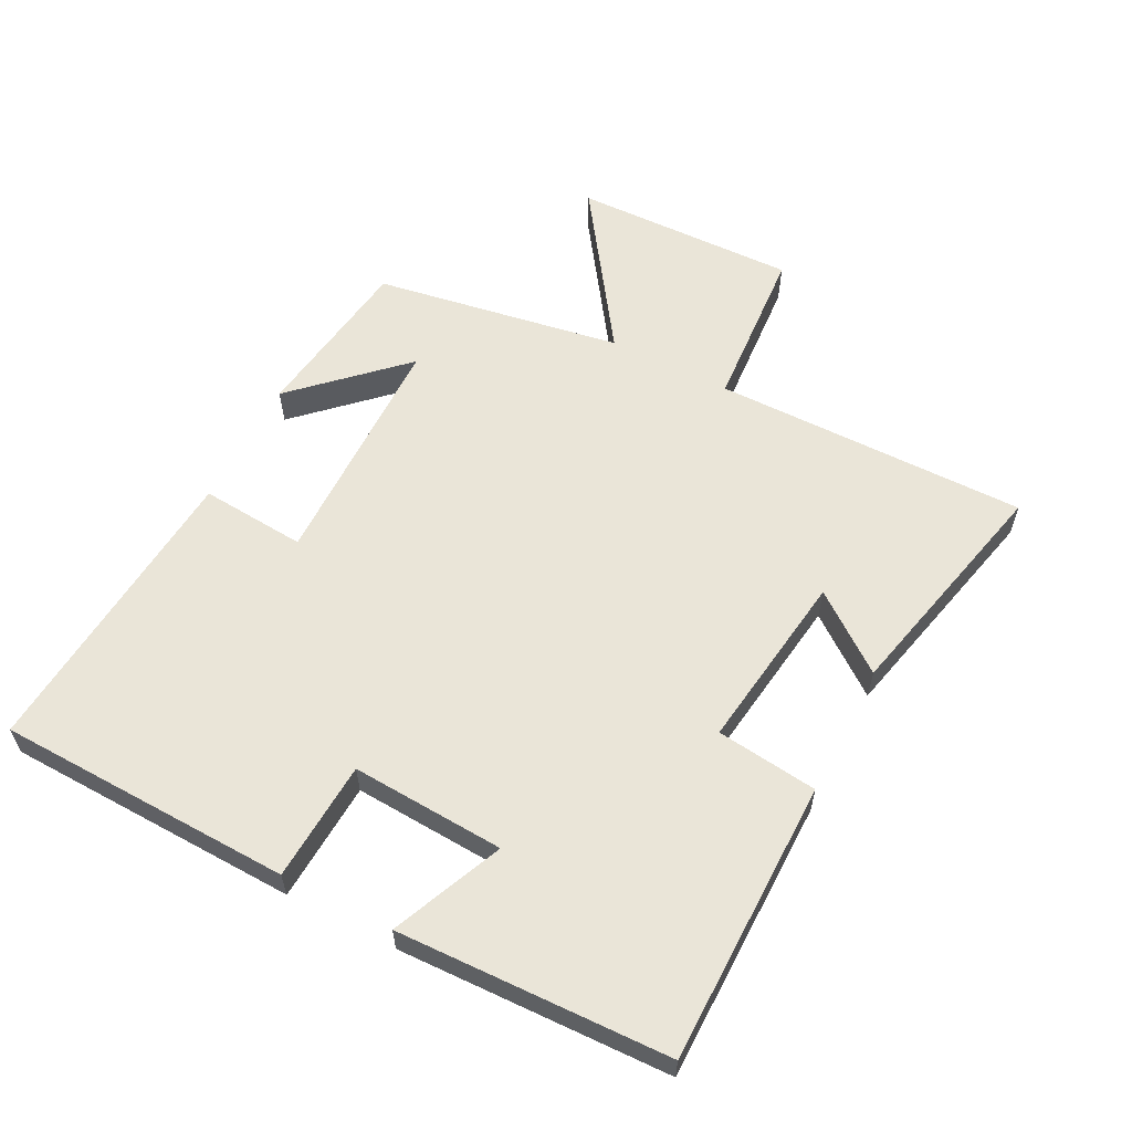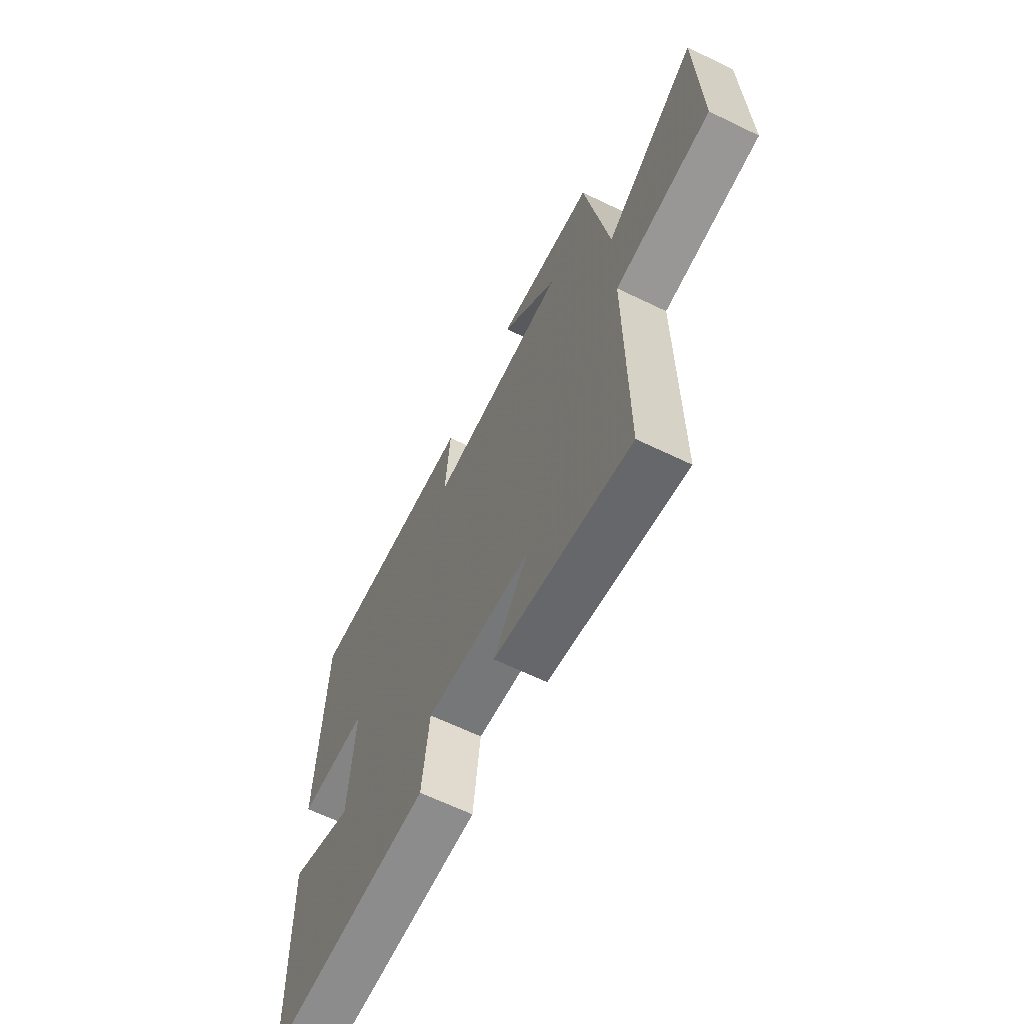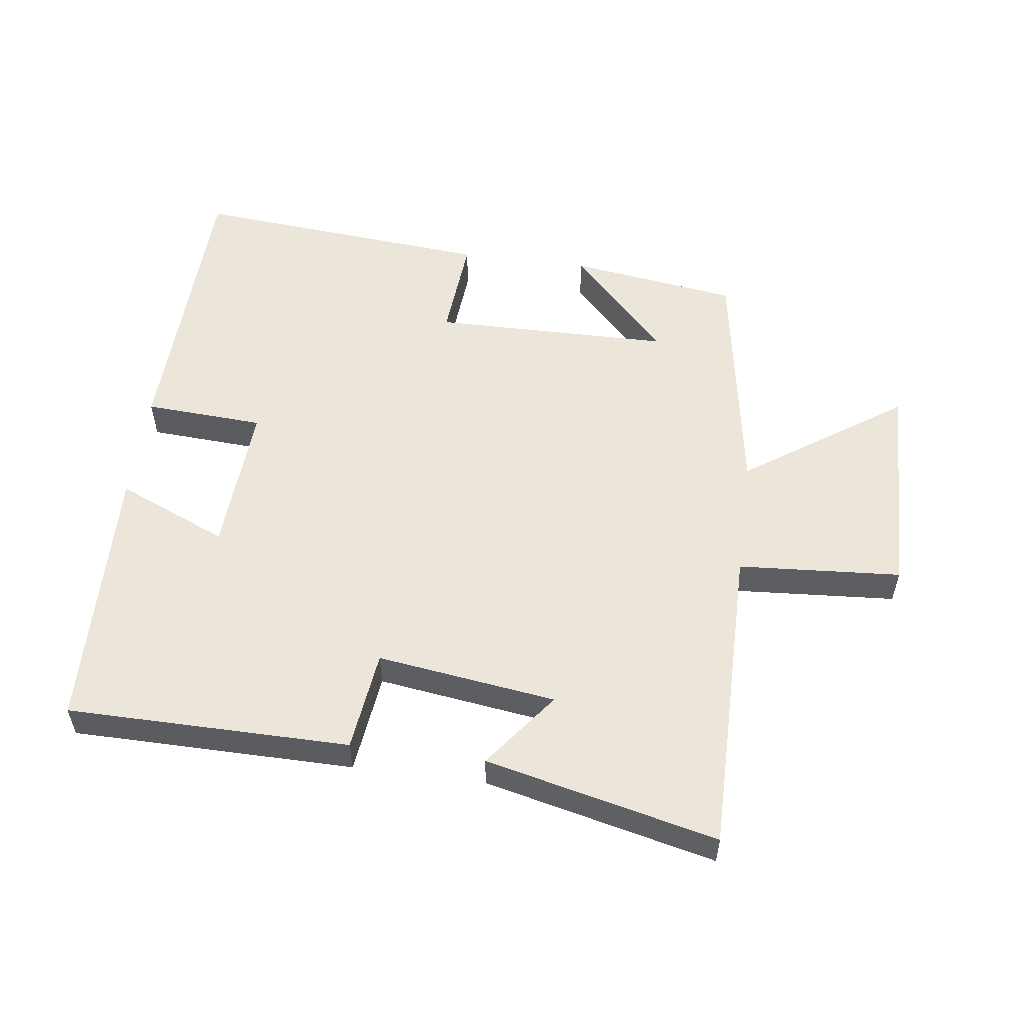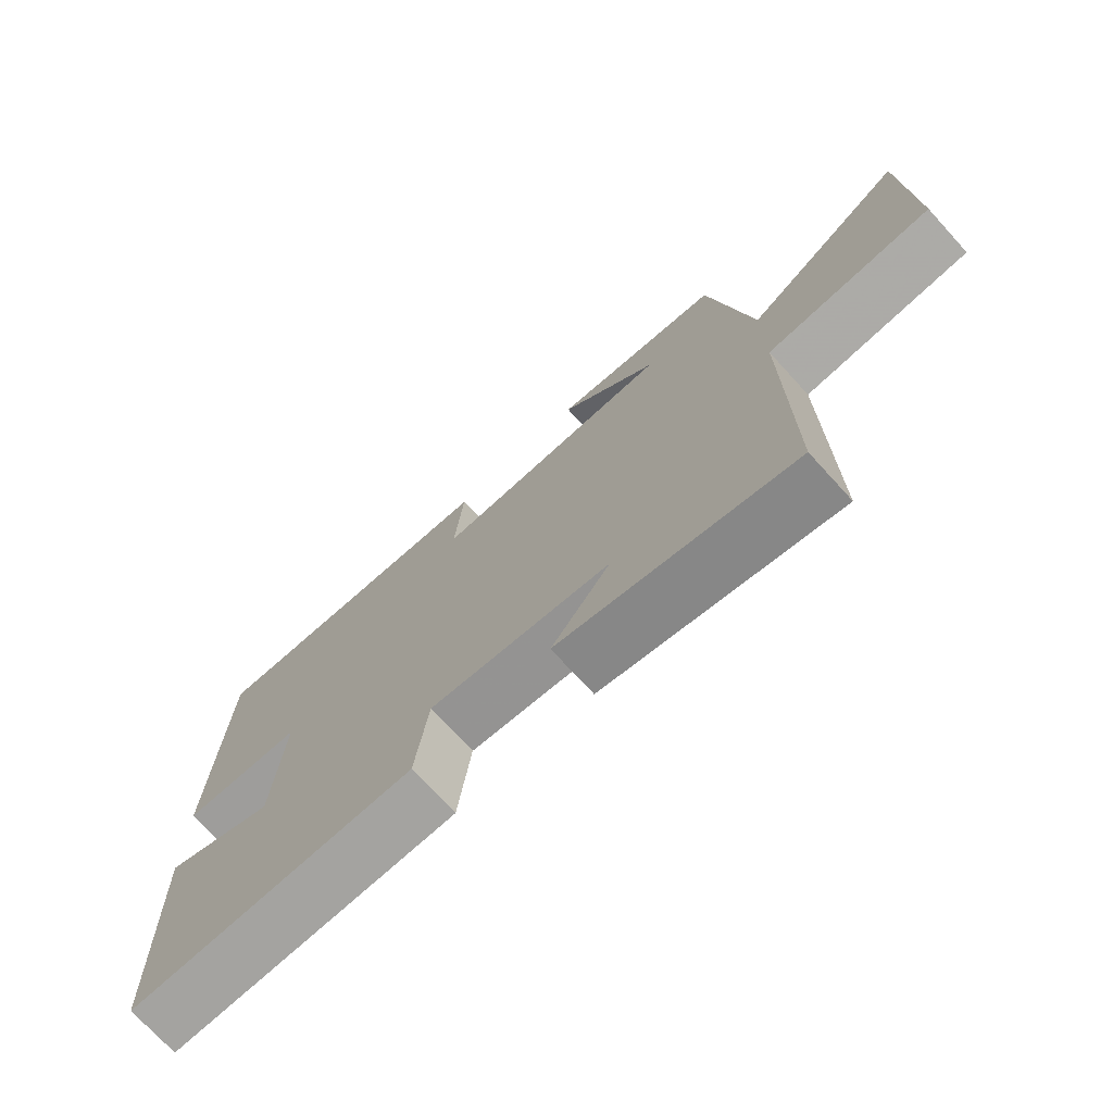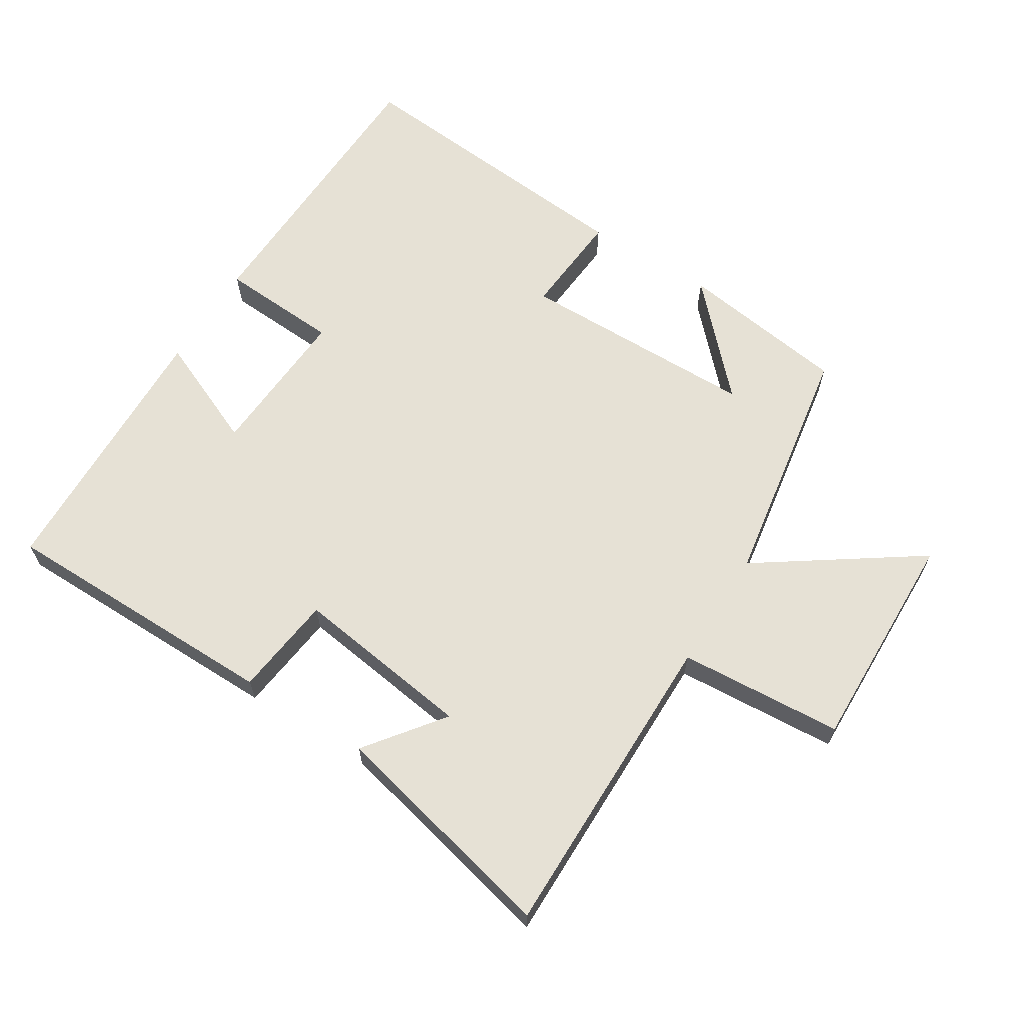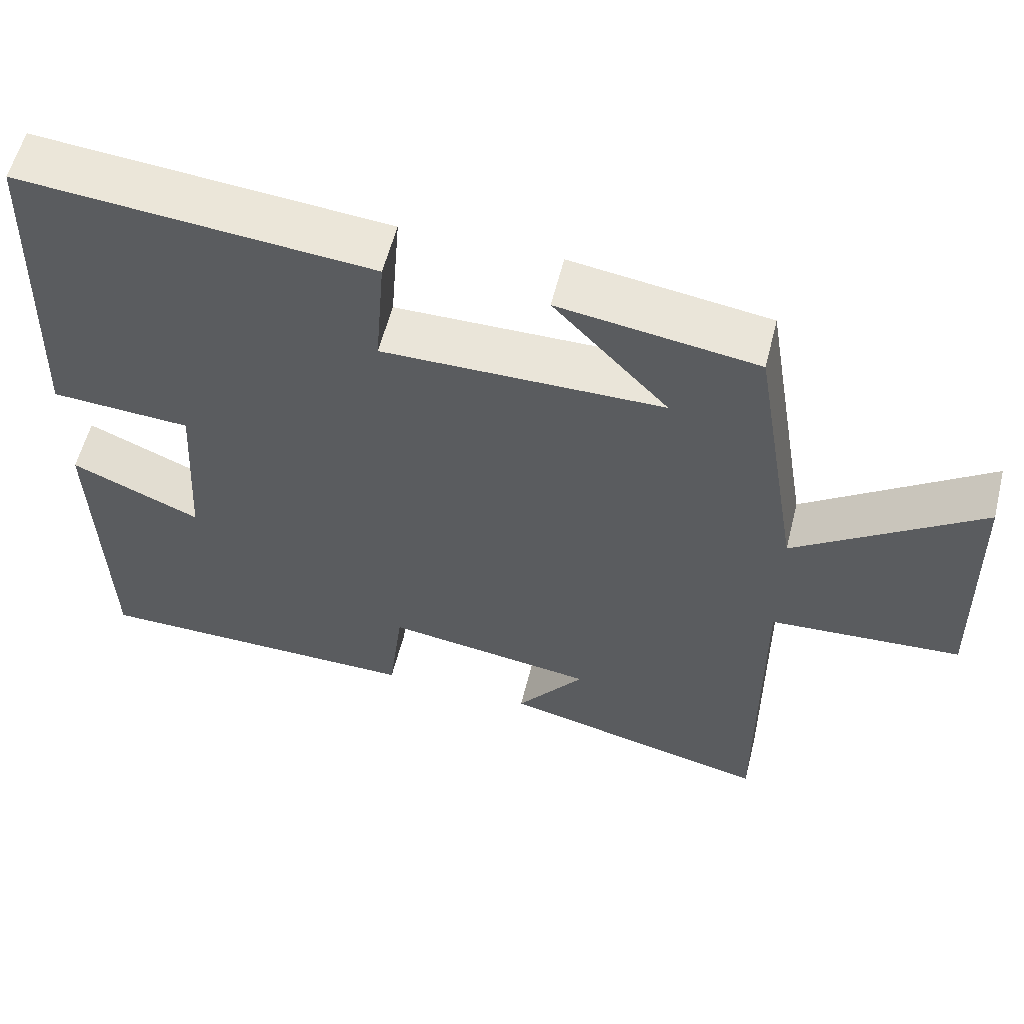
<metadata>
{"format":"obj","ext":"obj","renderer":"f3d","projection":"perspective","resolution":1024,"background":"white","views":[{"elev":59.2,"azim":117.1,"up":"+Y"},{"elev":-64.6,"azim":-116.0,"up":"+Z"},{"elev":54.6,"azim":-172.5,"up":"+Y"},{"elev":-73.2,"azim":-137.6,"up":"+Z"},{"elev":64.3,"azim":-148.0,"up":"+Y"},{"elev":57.4,"azim":-166.0,"up":"+Z"}]}
</metadata>
<code>
v -0.438 0.07 0.463
v -0.18 0.07 0.5
v -0.329 0.07 0.343
v 0.037 0.07 0.339
v 0.024 0.07 0.5
v 0.485 0.07 0.54
v 0.5 0.07 0.09
v 0.317 0.07 0.079
v 0.331 0.07 -0.155
v 0.5 0.07 -0.082
v 0.488 0.07 -0.497
v 0.056 0.07 -0.5
v 0.037 0.07 -0.345
v -0.237 0.07 -0.383
v -0.148 0.07 -0.5
v -0.502 0.07 -0.583
v -0.5 0.07 -0.104
v -0.75 0.07 -0.087
v -0.742 0.07 0.253
v -0.5 0.07 0.086
v -0.438 0 0.463
v -0.18 0 0.5
v -0.329 0 0.343
v 0.037 0 0.339
v 0.024 0 0.5
v 0.485 0 0.54
v 0.5 0 0.09
v 0.317 0 0.079
v 0.331 0 -0.155
v 0.5 0 -0.082
v 0.488 0 -0.497
v 0.056 0 -0.5
v 0.037 0 -0.345
v -0.237 0 -0.383
v -0.148 0 -0.5
v -0.502 0 -0.583
v -0.5 0 -0.104
v -0.75 0 -0.087
v -0.742 0 0.253
v -0.5 0 0.086
f 17 18 19 20
f 17 20 1
f 14 15 16 17
f 13 14 17 1
f 10 11 12 13
f 9 10 13
f 8 9 13
f 5 6 7 8
f 4 5 8
f 3 4 8 13
f 1 2 3
f 1 3 13
f 40 39 38 37
f 21 40 37
f 37 36 35 34
f 21 37 34 33
f 33 32 31 30
f 33 30 29
f 33 29 28
f 28 27 26 25
f 28 25 24
f 33 28 24 23
f 23 22 21
f 33 23 21
f 1 21 22 2
f 2 22 23 3
f 3 23 24 4
f 4 24 25 5
f 5 25 26 6
f 6 26 27 7
f 7 27 28 8
f 8 28 29 9
f 9 29 30 10
f 10 30 31 11
f 11 31 32 12
f 12 32 33 13
f 13 33 34 14
f 14 34 35 15
f 15 35 36 16
f 16 36 37 17
f 17 37 38 18
f 18 38 39 19
f 19 39 40 20
f 20 40 21 1

</code>
